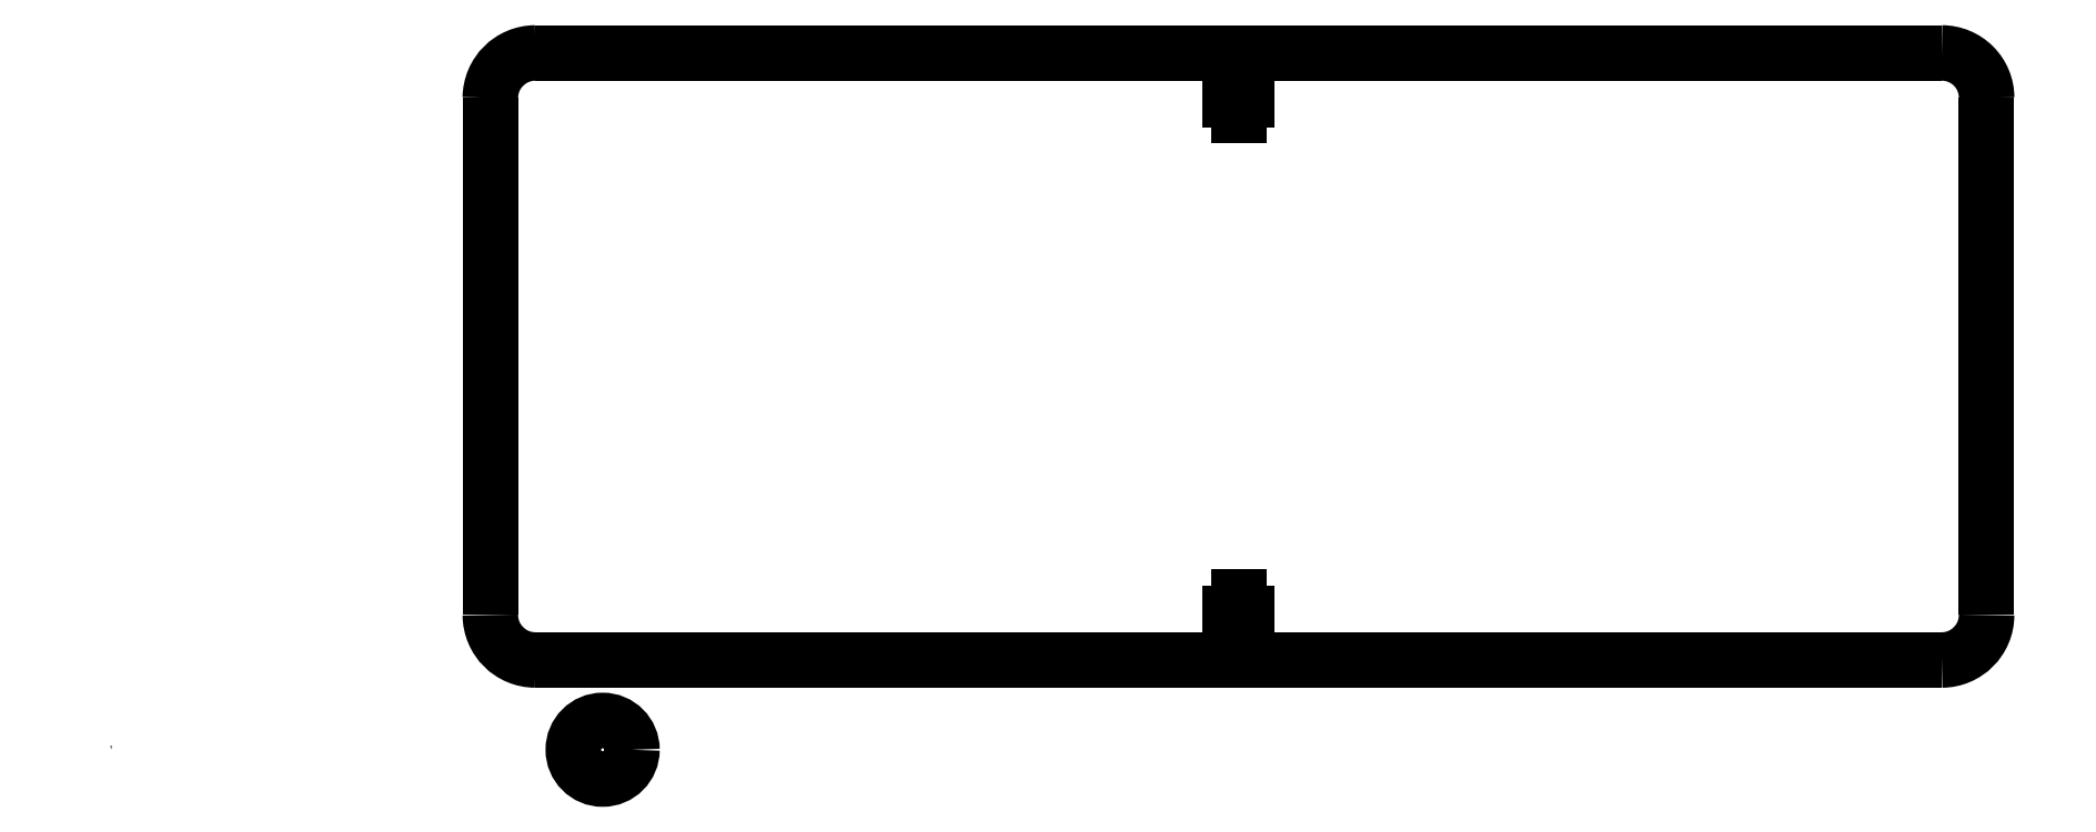
<metadata>
{"format":"dxf","ext":"dxf","renderer":"ezdxf+matplotlib","layout":"modelspace","background":"white","min_lineweight":24,"dpi":150}
</metadata>
<code>
0
SECTION
2
ENTITIES
0
CIRCLE
8
at_Entity
10
0.00398
20
0.0009345
30
0
40
1.304
0
ARC
8
at_Entity
10
59.53
20
29
30
0
40
1.992
50
359.9
51
90.11
0
LWPOLYLINE
8
at_Entity
90
        2
70
     0
43
0
10
61.51
20
28.99
10
61.51
20
5.995
0
ARC
8
at_Entity
10
59.52
20
5.993
30
0
40
2.001
50
270.2
51
0.05963
0
LWPOLYLINE
8
at_Entity
90
        2
70
     0
43
0
10
59.52
20
3.999
10
-2.985
20
3.999
0
ARC
8
at_Entity
10
-2.985
20
5.996
30
0
40
2.003
50
180
51
270
0
LWPOLYLINE
8
at_Entity
90
        2
70
     0
43
0
10
-4.987
20
5.995
10
-4.987
20
28.99
0
ARC
8
at_Entity
10
-2.984
20
28.99
30
0
40
2.004
50
90.01
51
179.8
0
LWPOLYLINE
8
at_Entity
90
        2
70
     0
43
0
10
-2.985
20
31
10
59.52
20
31
0
SOLID
8
0
10
-21.87
20
0.1809
30
0
11
-21.81
21
0.1809
31
0
12
-21.84
22
0.0009345
32
0
13
-21.84
23
0.0009345
33
0
0
LINE
8
0
10
28.27
20
6.066
30
0
11
28.27
21
5.435
31
0
0
LINE
8
0
10
28.27
20
6.066
30
0
11
28.27
21
6.791
31
0
0
LINE
8
0
10
28.27
20
6.066
30
0
11
28.63
21
6.066
31
0
0
LINE
8
0
10
28.27
20
6.066
30
0
11
28.27
21
5.435
31
0
0
LINE
8
0
10
28.27
20
6.066
30
0
11
28.27
21
6.791
31
0
0
LINE
8
0
10
28.27
20
6.066
30
0
11
27.91
21
6.066
31
0
0
LINE
8
0
10
28.27
20
28.92
30
0
11
28.27
21
29.55
31
0
0
LINE
8
0
10
28.27
20
28.92
30
0
11
28.27
21
28.2
31
0
0
LINE
8
0
10
28.27
20
28.92
30
0
11
28.63
21
28.92
31
0
0
LINE
8
0
10
28.27
20
28.92
30
0
11
28.27
21
29.55
31
0
0
LINE
8
0
10
28.27
20
28.92
30
0
11
28.27
21
28.2
31
0
0
LINE
8
0
10
28.27
20
28.92
30
0
11
27.91
21
28.92
31
0
0
VIEWPORT
360
14AA
8
0
10
5.25
20
4
30
0
40
23.21
41
8.993
68
     2
69
     1
12
5.25
22
4
13
0
23
0
14
0.5
24
0.5
15
0.5
25
0.5
16
0
26
0
36
1
17
0
27
0
37
0
42
50
43
0
44
0
45
8.993
50
0
51
0
72
   100
90
   557088
1

281
     0
71
     1
74
     0
110
0
120
0
130
0
111
1
121
0
131
0
112
0
122
1
132
0
79
     0
146
0
170
     0
61
     5
348
2F
292
     1
282
     1
141
0
142
0
63
   250
0
VIEWPORT
360
14AF
8
0
10
5.25
20
4
30
0
40
8.4
41
6.4
68
     1
69
     2
12
39.49
22
38.97
13
0
23
0
14
0.5
24
0.5
15
0.5
25
0.5
16
0
26
0
36
1
17
0
27
0
37
0
42
50
43
0
44
0
45
107.6
50
0
51
0
72
   100
90
   819296
1

281
     0
71
     1
74
     0
110
0
120
0
130
0
111
1
121
0
131
0
112
0
122
1
132
0
79
     0
146
0
170
     0
61
     5
348
2F
292
     1
282
     1
141
0
142
0
63
   250
361
14B1
0
ENDSEC
0
EOF

</code>
